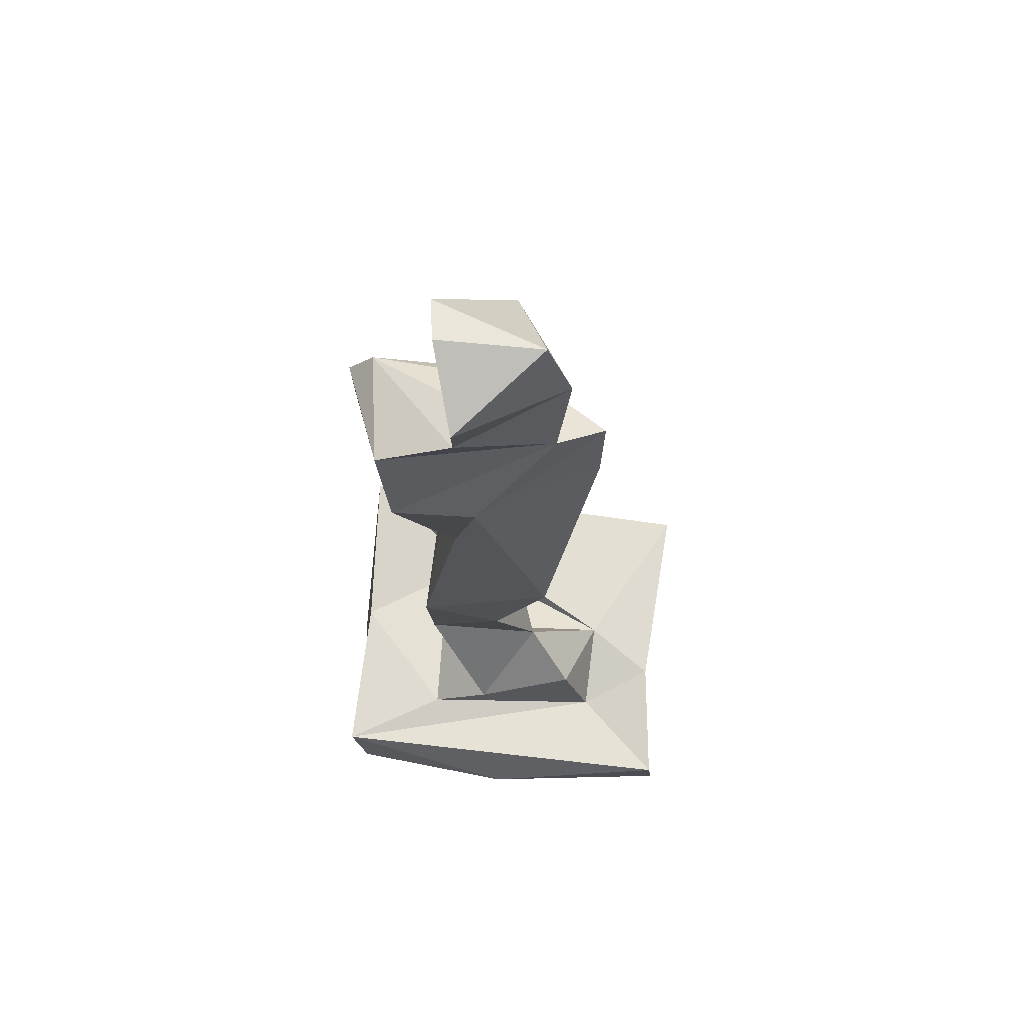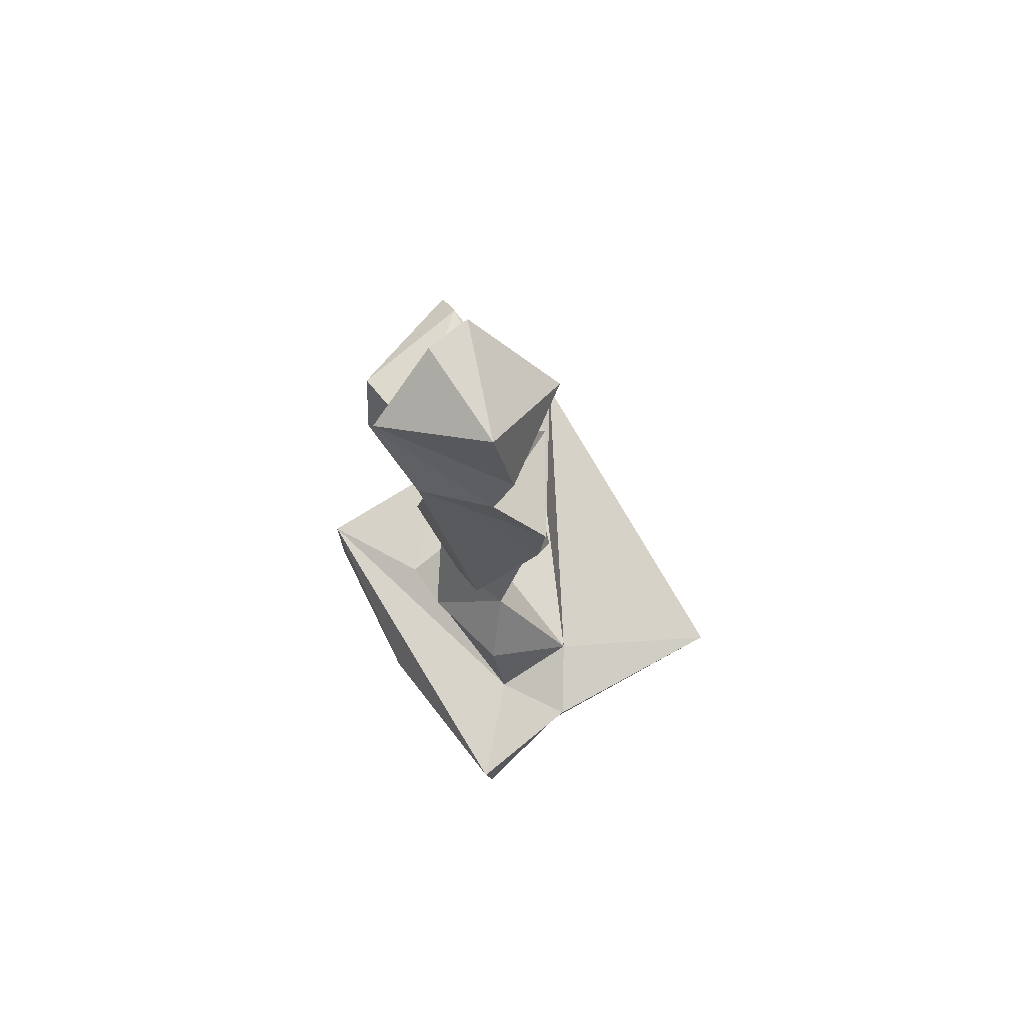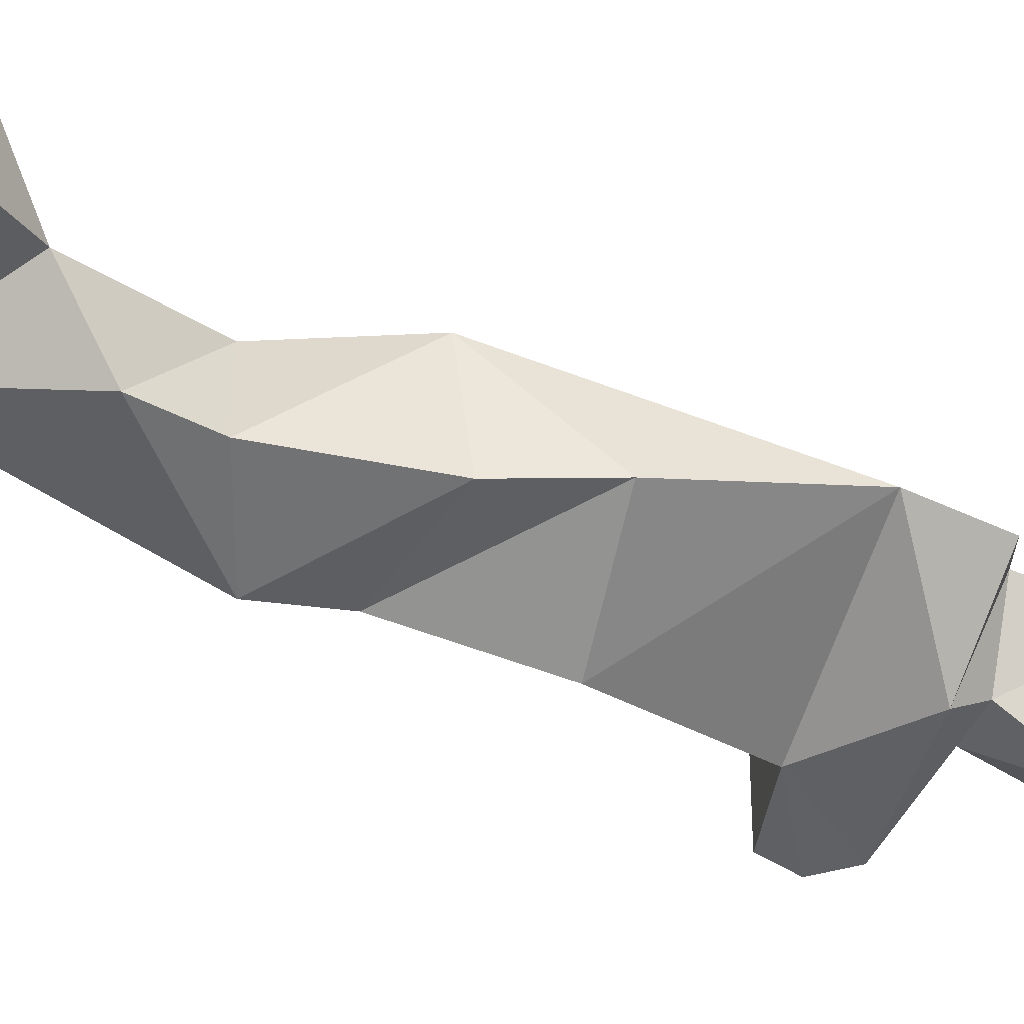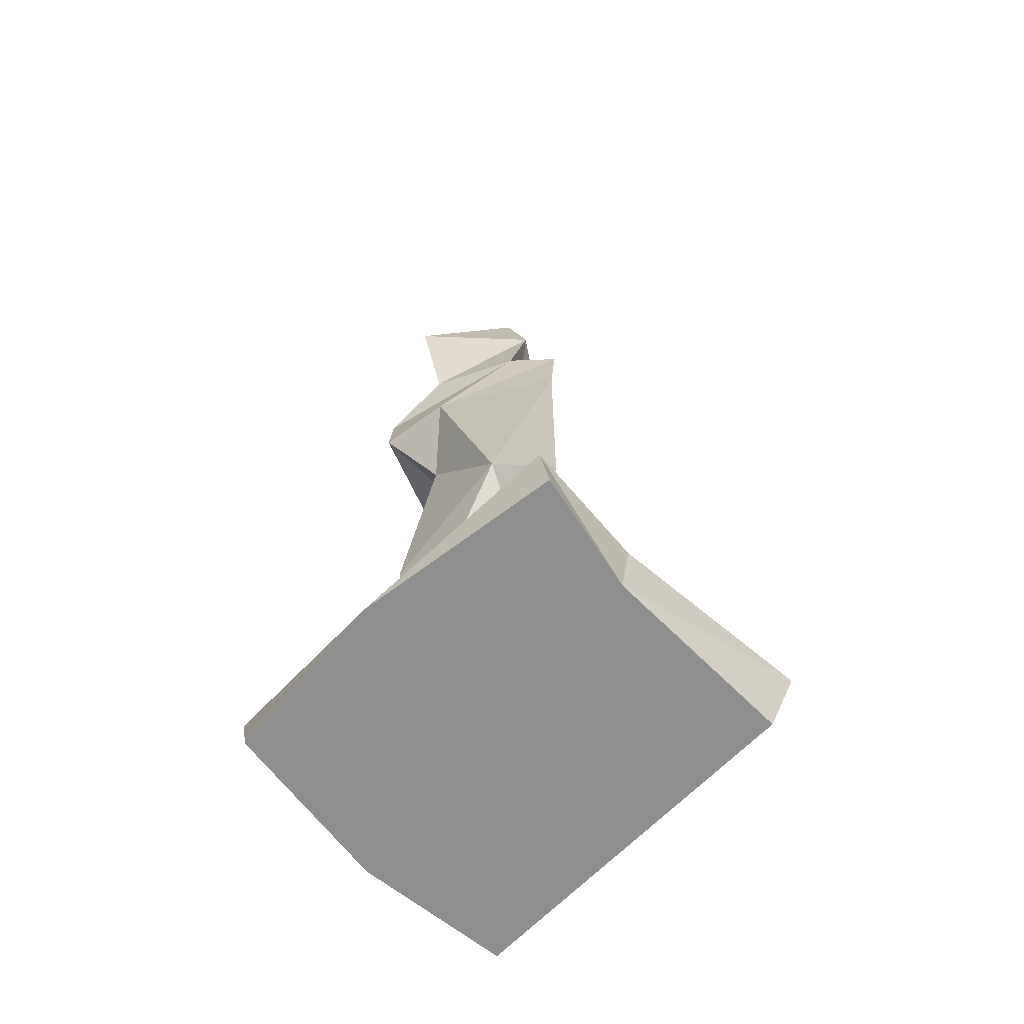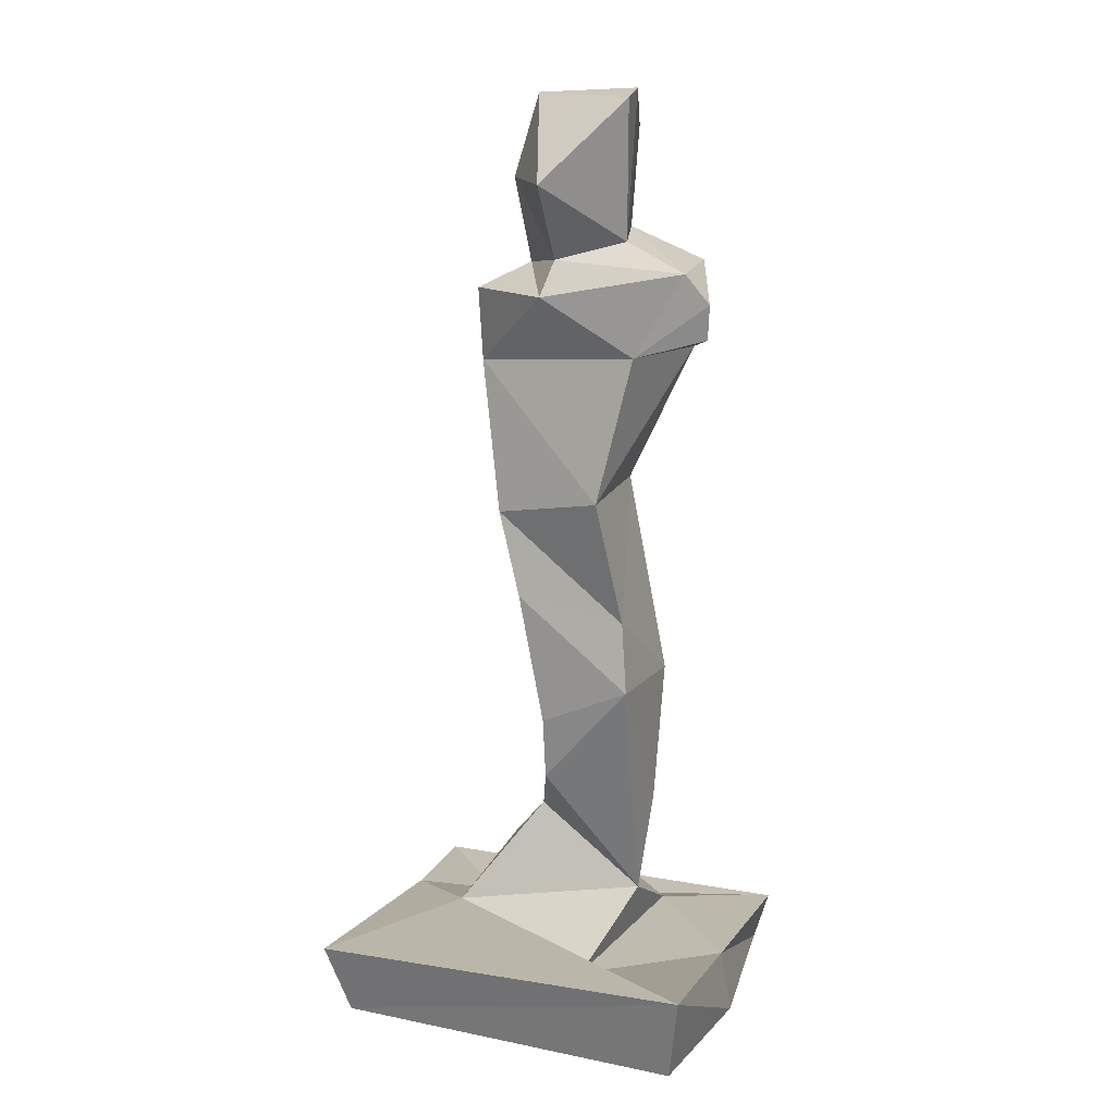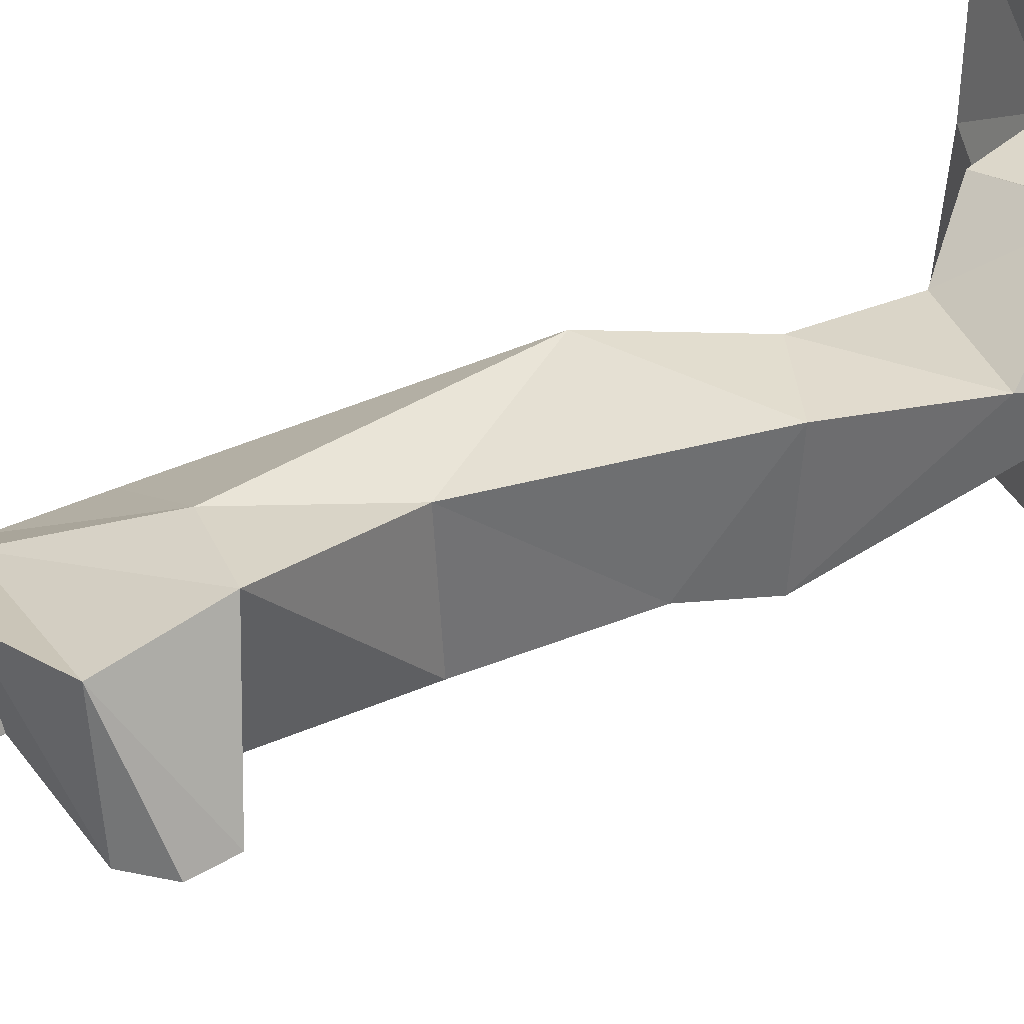
<metadata>
{"format":"obj","ext":"obj","renderer":"f3d","projection":"perspective","resolution":1024,"background":"white","views":[{"elev":66.6,"azim":6.9,"up":"+Y"},{"elev":76.1,"azim":59.1,"up":"+Y"},{"elev":-49.8,"azim":63.9,"up":"+Z"},{"elev":-65.0,"azim":45.9,"up":"+Y"},{"elev":16.1,"azim":-157.4,"up":"+Y"},{"elev":38.4,"azim":-118.0,"up":"+Z"}]}
</metadata>
<code>
g default
v -0.7038 -0.008909 0.5604
v 0.5983 -0.008909 0.5076
v 0.584 0.1627 0.5305
v -0.8036 0.3094 -0.6458
v 0.5577 0.2478 -0.6354
v 0.4884 -0.008909 -0.5723
v 0.2705 0.2527 -0.07184
v -0.3304 0.1892 -0.3457
v 0.1696 0.4343 0.2413
v -0.1371 1.057 0.2298
v -0.4226 1.179 0.2495
v -0.4229 1.205 -0.1606
v -0.4081 0.38 0.02893
v 0.1072 1.793 -0.05776
v -0.1873 0.3485 0.3266
v -0.4206 0.706 0.1506
v -0.1023 2.704 -0.04498
v -0.4118 2.39 -0.09348
v -0.4794 2.366 0.3486
v -0.0895 1.044 -0.1253
v 0.009343 1.501 -0.11
v -0.08613 2.587 -0.1416
v 0.07005 2.664 0.1563
v -0.2638 2.792 0.2742
v -0.5897 2.686 -0.08156
v -0.331 3.277 0.143
v 0.02478 3.255 0.1237
v -0.3571 3.254 -0.01078
v -0.1045 2.973 -0.2003
v 0.1084 2.966 0.09957
v -0.2436 3.134 0.4018
v -0.328 2.765 0.06071
v -0.6695 2.467 -0.0711
v -0.6788 2.588 -0.08331
v -0.1929 2.326 0.3142
v -0.2855 1.898 0.2297
v -0.388 1.445 -0.1125
v -0.09193 0.8248 -0.1067
v 0.5236 0.2122 0.08648
v 0.2686 0.1554 0.2454
v 0.005022 0.6238 0.1035
v 0.05837 1.426 0.2407
v 0.2218 2.316 0.0661
v 0.2295 2.579 0.04786
v -0.5263 2.685 0.3014
v -0.3125 1.888 -0.1817
v -0.7631 0.213 -0.04885
v -0.7986 -0.008909 -0.03998
v 0.5034 -0.008909 0.1074
v -0.7505 -0.008909 -0.5772
v -0.09281 -0.008909 0.6082
v -0.7629 0.1828 0.5426
v -0.4017 0.208 0.33
g pCube1
f 1 51 52
f 48 49 1
f 1 49 51
f 2 49 3
f 3 49 39
f 48 1 47
f 47 1 52
f 3 39 40
f 52 53 47
f 9 40 7
f 9 7 41
f 7 8 13
f 15 9 41
f 13 15 16
f 25 24 32
f 11 10 42
f 37 21 12
f 32 17 25
f 53 9 15
f 10 16 41
f 7 13 41
f 20 10 38
f 38 10 41
f 53 15 13
f 11 12 16
f 20 38 12
f 21 14 42
f 46 14 37
f 21 20 12
f 22 23 44
f 45 23 24
f 24 25 45
f 23 35 44
f 33 19 45
f 43 18 22
f 22 18 25
f 35 23 19
f 19 23 45
f 23 22 17
f 22 25 17
f 26 31 27
f 30 27 31
f 29 27 30
f 28 32 26
f 30 31 24
f 28 26 27
f 29 32 28
f 24 31 26
f 24 26 32
f 17 30 23
f 32 29 17
f 30 24 23
f 29 28 27
f 18 19 33
f 18 34 25
f 18 33 34
f 45 34 33
f 25 34 45
f 14 46 43
f 43 46 18
f 35 43 44
f 36 35 19
f 36 19 46
f 46 19 18
f 14 43 42
f 42 43 35
f 42 35 36
f 21 37 14
f 11 42 36
f 16 10 11
f 41 16 15
f 38 41 13
f 16 12 13
f 5 7 39
f 39 7 40
f 10 20 42
f 42 20 21
f 44 43 22
f 30 17 29
f 37 36 46
f 37 11 36
f 12 11 37
f 12 38 13
f 8 53 13
f 4 47 8
f 8 47 53
f 50 48 4
f 4 48 47
f 48 50 49
f 39 49 5
f 5 49 6
f 5 4 7
f 7 4 8
f 50 4 6
f 6 4 5
f 49 50 6
f 51 49 2
f 52 51 3
f 3 51 2
f 53 52 40
f 40 52 3
f 9 53 40

</code>
